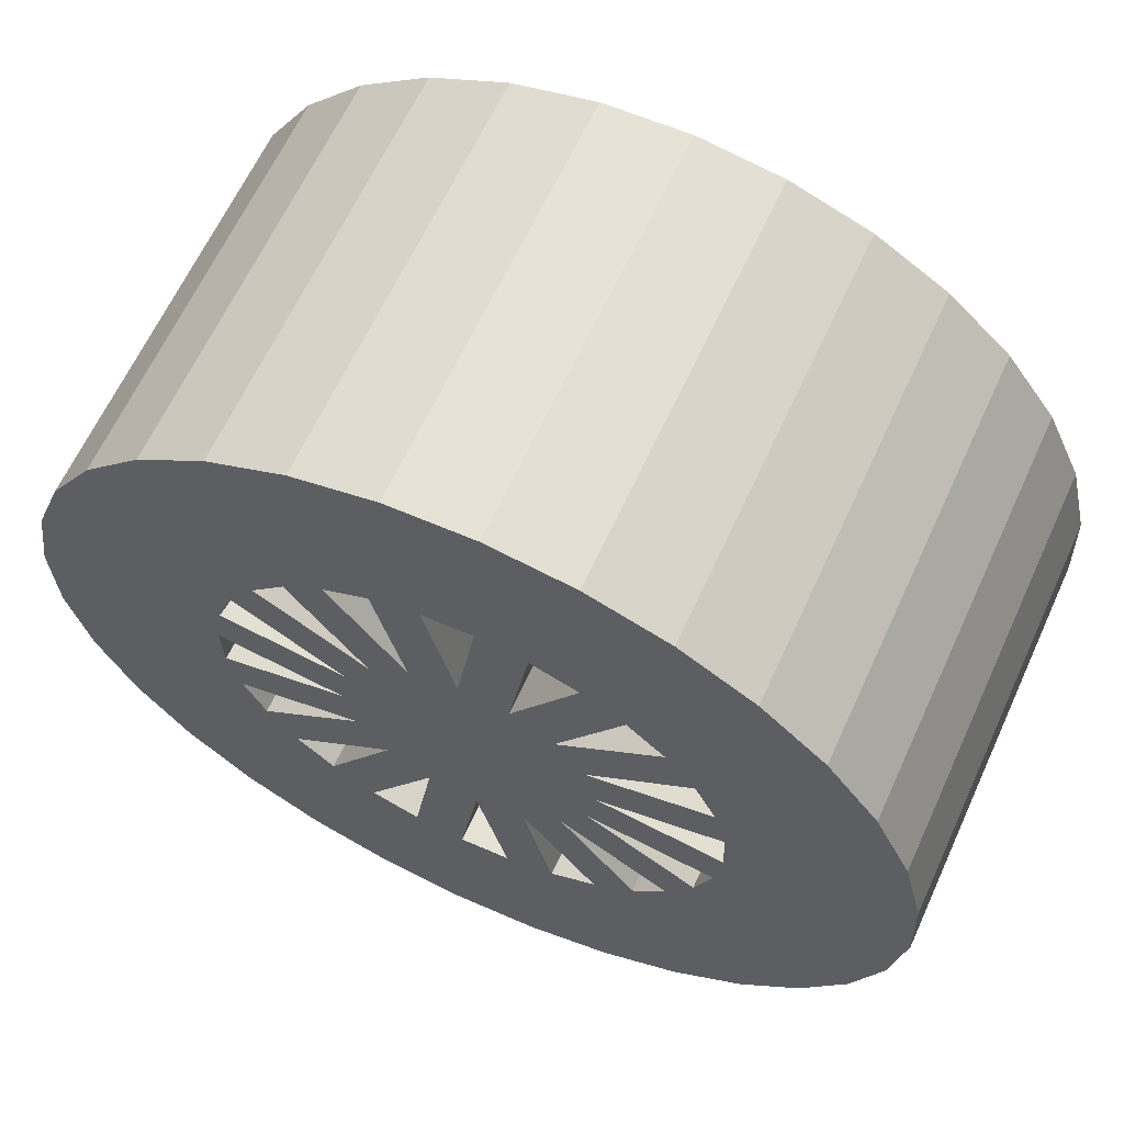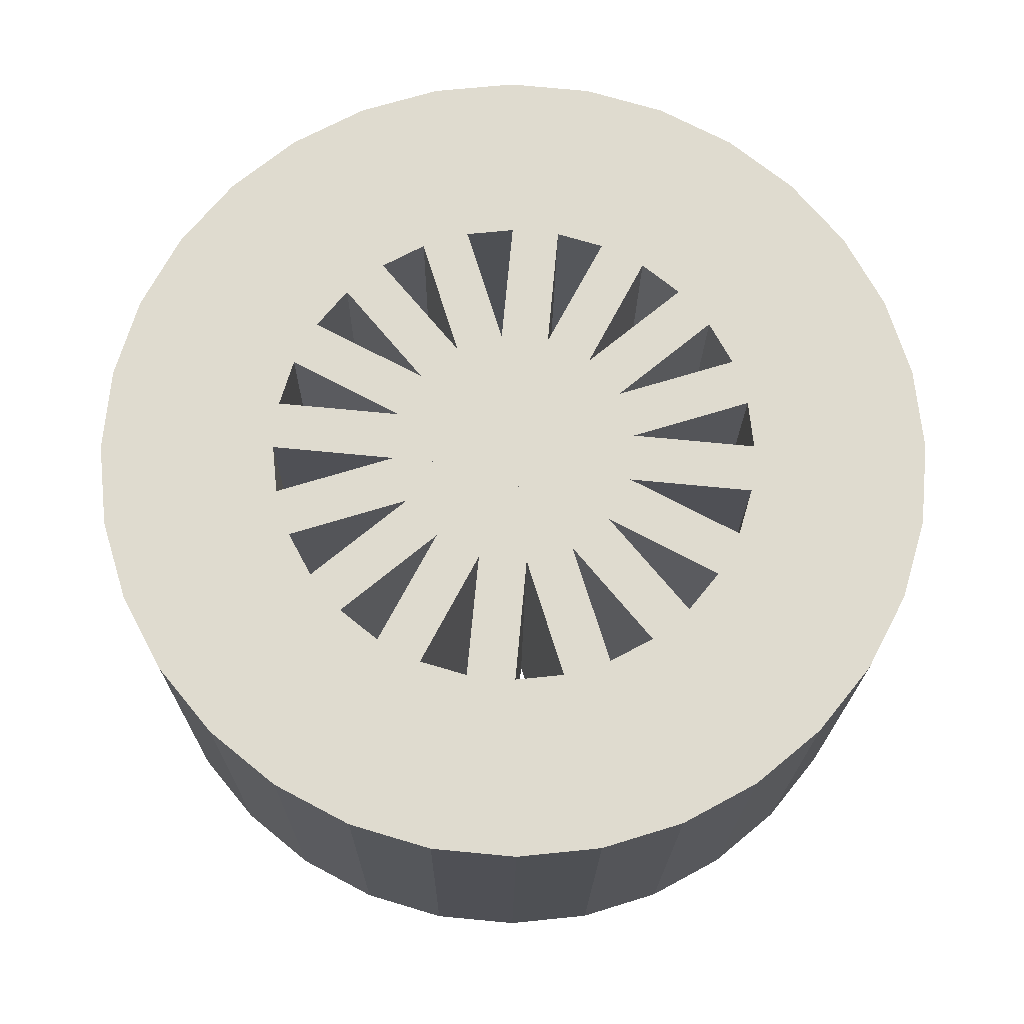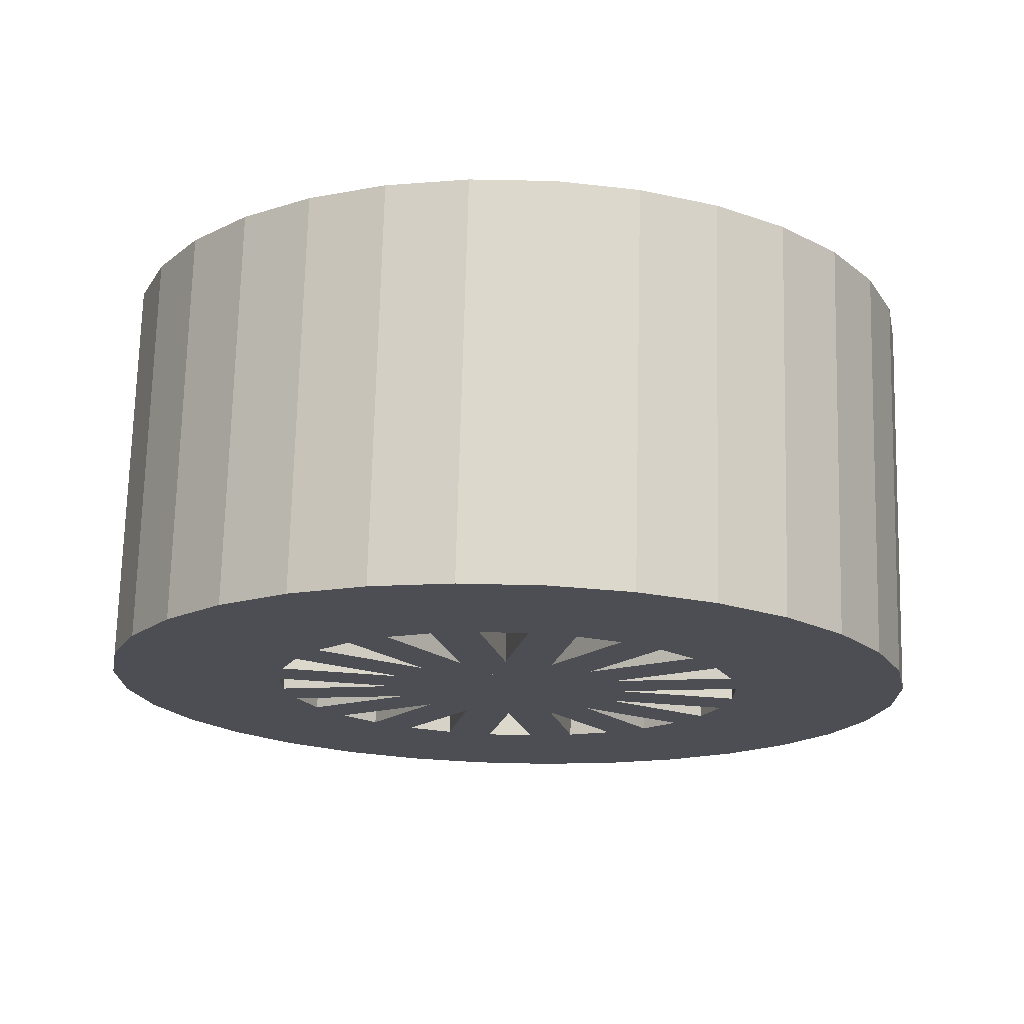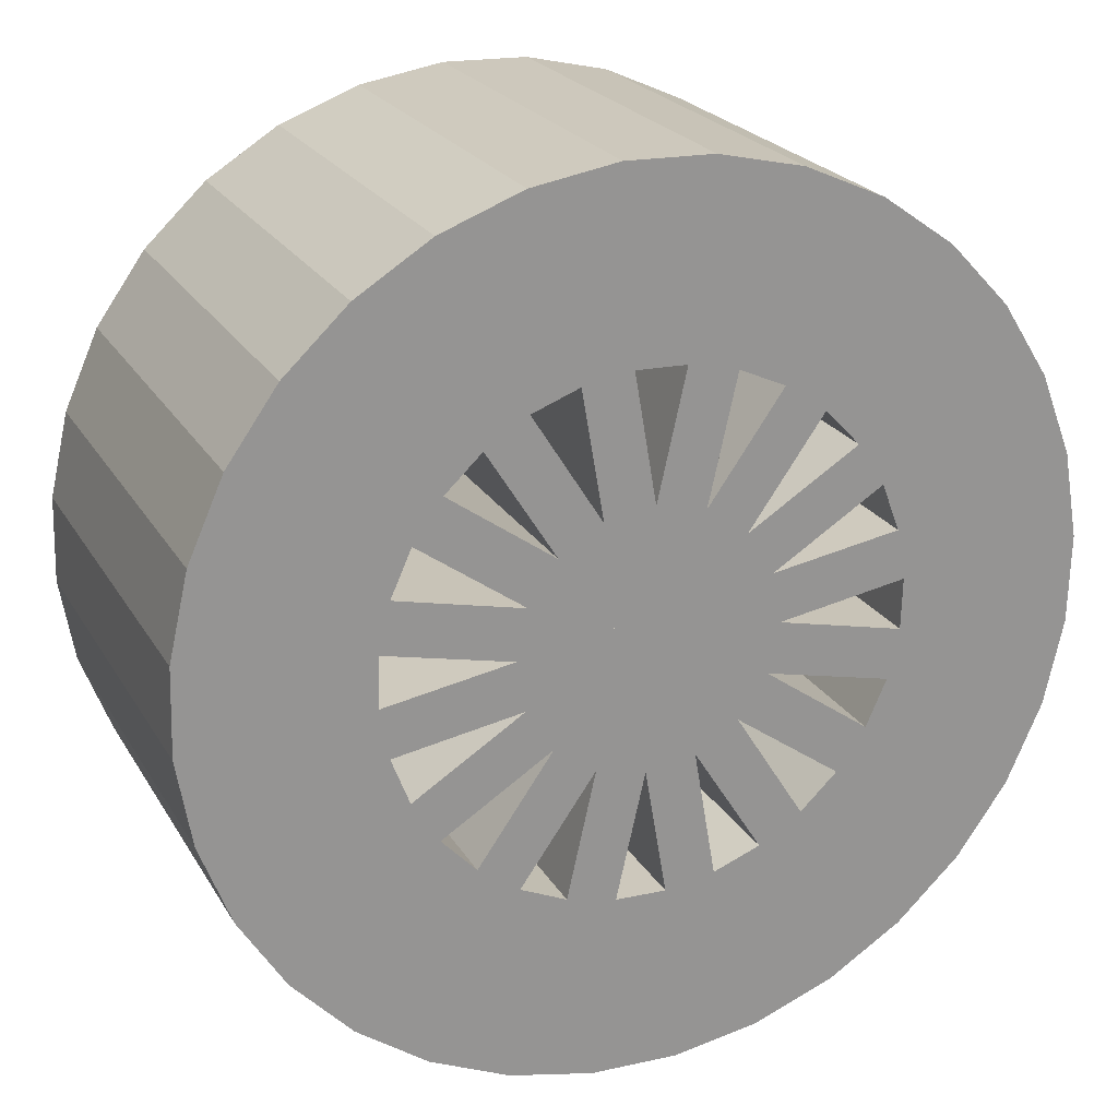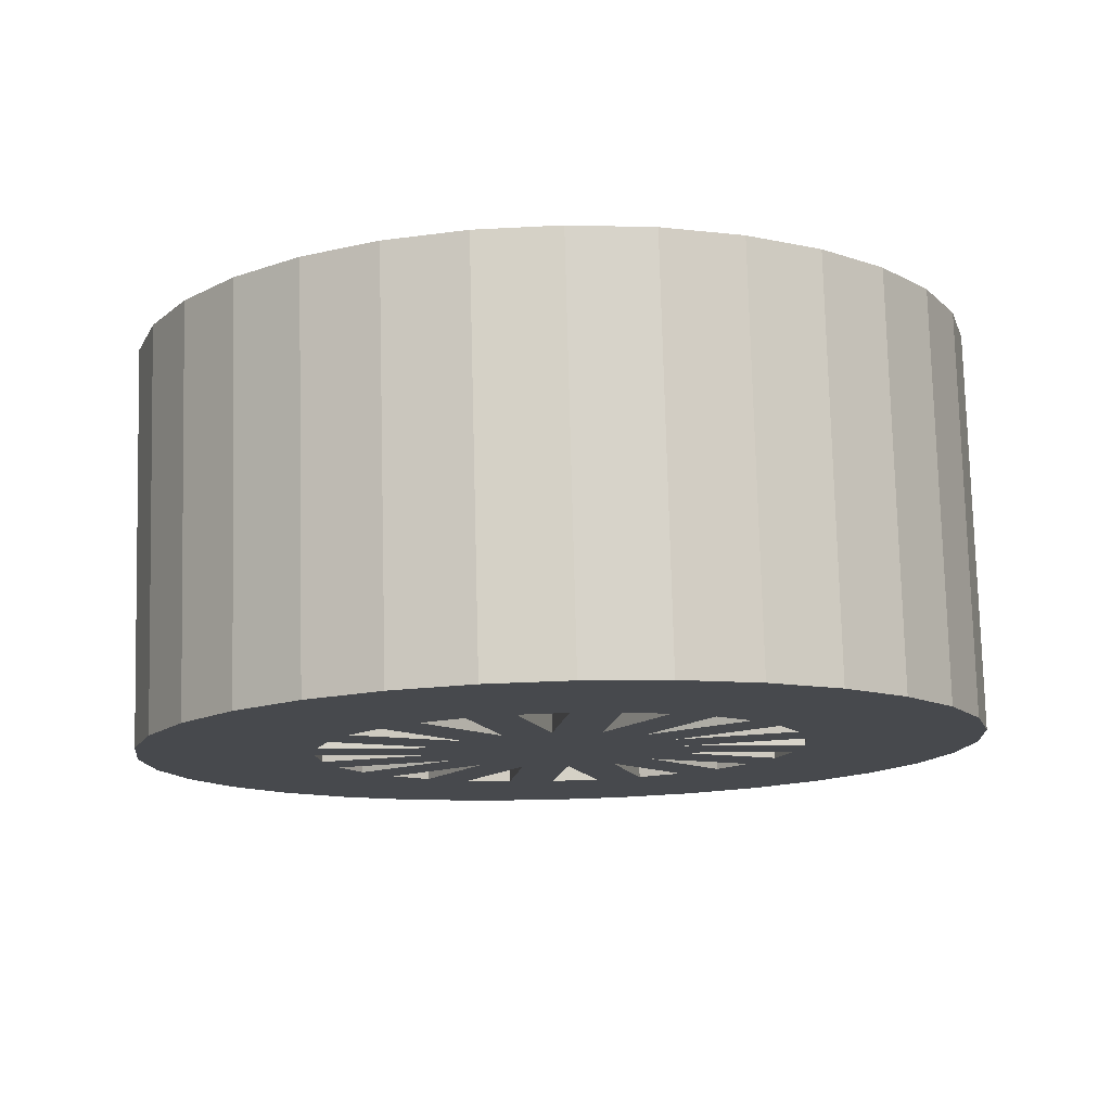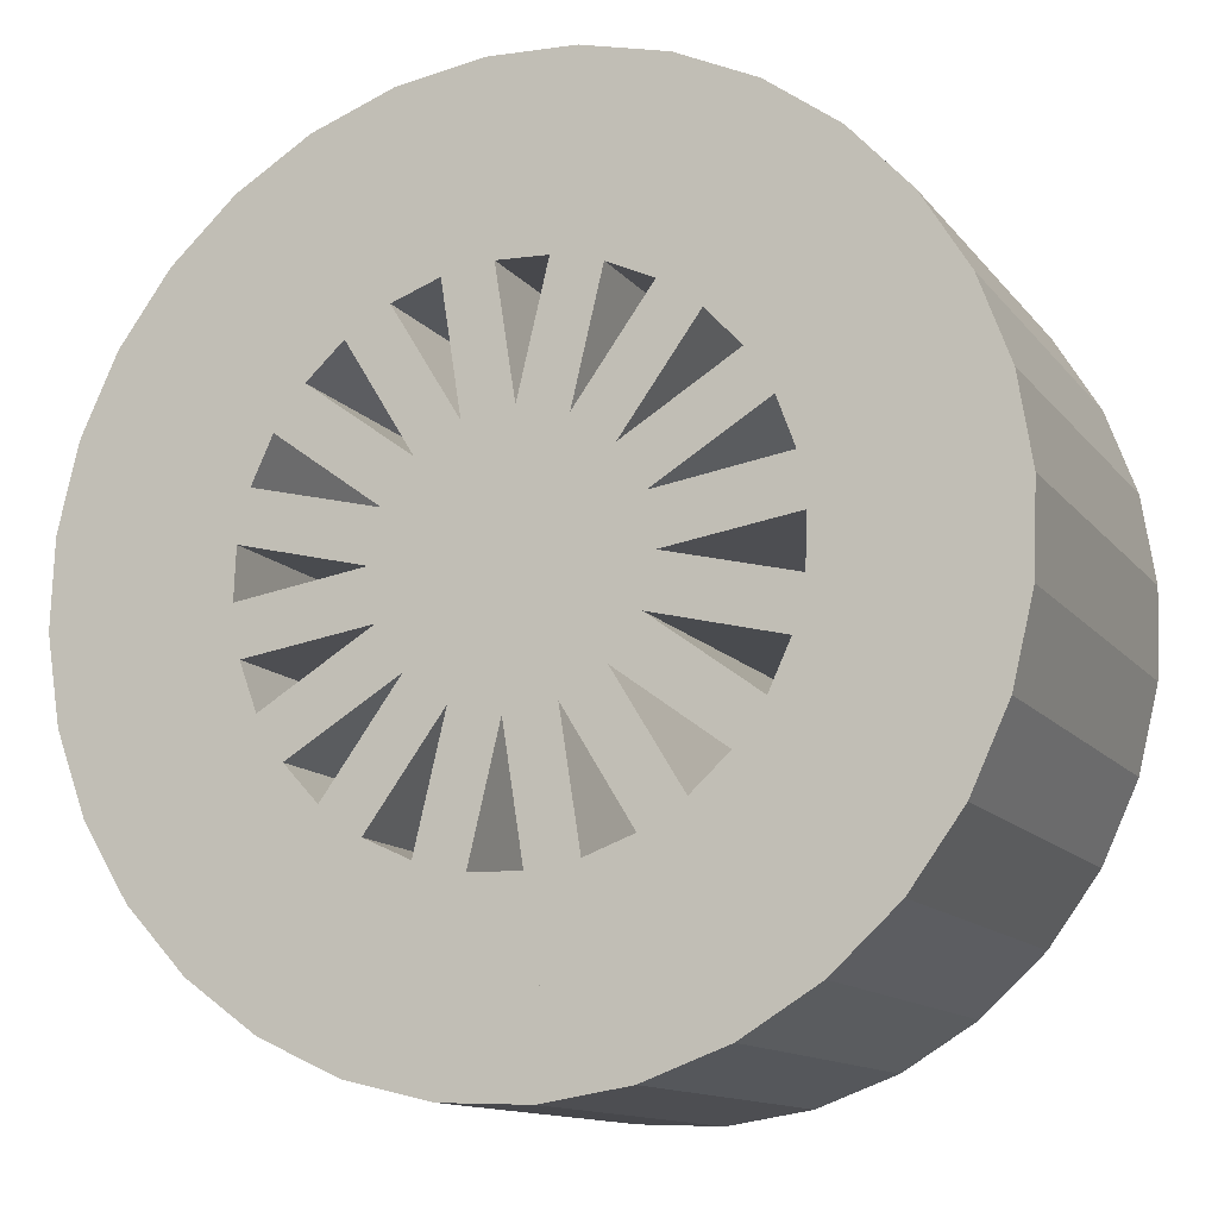
<metadata>
{"format":"obj","ext":"obj","renderer":"f3d","projection":"perspective","resolution":1024,"background":"white","views":[{"elev":62.6,"azim":-154.2,"up":"+Y"},{"elev":69.1,"azim":104.7,"up":"+Z"},{"elev":-17.0,"azim":21.3,"up":"+Z"},{"elev":23.5,"azim":-21.8,"up":"+Y"},{"elev":-12.8,"azim":-155.5,"up":"+Z"},{"elev":-11.5,"azim":24.2,"up":"+Y"}]}
</metadata>
<code>
o Circle.001_Circle.002
v 0.4858 -0.05419 -0.01479
v 0.4889 0.04144 -0.01639
v 0.4733 0.1358 -0.01757
v 0.4396 0.2254 -0.01828
v 0.389 0.3067 -0.01851
v 0.3236 0.3765 -0.01823
v 0.2458 0.4322 -0.01745
v 0.1587 0.4717 -0.01622
v 0.06547 0.4935 -0.01458
v -0.03015 0.4966 -0.01258
v -0.1245 0.481 -0.01031
v -0.2141 0.4473 -0.007856
v -0.2953 0.3968 -0.005308
v -0.3651 0.3314 -0.002766
v -0.4208 0.2536 -0.000327
v -0.4603 0.1665 0.001914
v -0.482 0.07328 0.003872
v -0.4851 -0.02235 0.005471
v -0.4695 -0.1168 0.00665
v -0.4357 -0.2063 0.007364
v -0.3852 -0.2876 0.007585
v -0.3198 -0.3574 0.007304
v -0.242 -0.4131 0.006533
v -0.1548 -0.4526 0.005301
v -0.06165 -0.4744 0.003656
v 0.03397 -0.4775 0.00166
v 0.1284 -0.4619 -0.000609
v 0.2179 -0.4282 -0.003065
v 0.2991 -0.3777 -0.005613
v 0.3689 -0.3123 -0.008155
v 0.4246 -0.2345 -0.01059
v 0.4641 -0.1474 -0.01283
v 0.5028 -0.04146 0.7792
v 0.5059 0.05417 0.7776
v 0.4903 0.1486 0.7764
v 0.4565 0.2381 0.7757
v 0.406 0.3194 0.7755
v 0.3406 0.3892 0.7758
v 0.2628 0.445 0.7766
v 0.1756 0.4844 0.7778
v 0.08246 0.5062 0.7794
v -0.01316 0.5093 0.7814
v -0.1076 0.4937 0.7837
v -0.1971 0.46 0.7862
v -0.2783 0.4095 0.7887
v -0.3481 0.3441 0.7913
v -0.4038 0.2663 0.7937
v -0.4433 0.1792 0.7959
v -0.465 0.086 0.7979
v -0.4681 -0.009626 0.7995
v -0.4525 -0.104 0.8007
v -0.4187 -0.1936 0.8014
v -0.3682 -0.2748 0.8016
v -0.3028 -0.3447 0.8013
v -0.225 -0.4004 0.8006
v -0.1378 -0.4399 0.7993
v -0.04466 -0.4616 0.7977
v 0.05096 -0.4648 0.7957
v 0.1453 -0.4492 0.7934
v 0.2349 -0.4155 0.791
v 0.3161 -0.365 0.7884
v 0.3859 -0.2996 0.7859
v 0.4416 -0.2218 0.7834
v 0.4811 -0.1346 0.7812
v 0.4889 0.04144 -0.01639
v 0.4858 -0.05419 -0.01479
v 0.4733 0.1358 -0.01757
v 0.4396 0.2254 -0.01828
v 0.389 0.3067 -0.01851
v 0.3236 0.3765 -0.01823
v 0.2458 0.4322 -0.01745
v 0.1587 0.4717 -0.01622
v 0.06547 0.4935 -0.01458
v -0.03015 0.4966 -0.01258
v -0.1245 0.481 -0.01031
v -0.2141 0.4473 -0.007856
v -0.2953 0.3968 -0.005308
v -0.3651 0.3314 -0.002766
v -0.4208 0.2536 -0.000327
v -0.4603 0.1665 0.001914
v -0.482 0.07328 0.003872
v -0.4851 -0.02235 0.005471
v -0.4695 -0.1168 0.00665
v -0.4357 -0.2063 0.007364
v -0.3852 -0.2876 0.007585
v -0.3198 -0.3574 0.007304
v -0.242 -0.4131 0.006533
v -0.1548 -0.4526 0.005301
v -0.06165 -0.4744 0.003656
v 0.03397 -0.4775 0.00166
v 0.1284 -0.4619 -0.000609
v 0.2179 -0.4282 -0.003065
v 0.2991 -0.3777 -0.005613
v 0.3689 -0.3123 -0.008155
v 0.4246 -0.2345 -0.01059
v 0.4641 -0.1474 -0.01283
v 0.5059 0.05417 0.7776
v 0.5028 -0.04146 0.7792
v 0.4903 0.1486 0.7764
v 0.4565 0.2381 0.7757
v 0.406 0.3194 0.7755
v 0.3406 0.3892 0.7758
v 0.2628 0.445 0.7766
v 0.1756 0.4844 0.7778
v 0.08246 0.5062 0.7794
v -0.01316 0.5093 0.7814
v -0.1076 0.4937 0.7837
v -0.1971 0.46 0.7862
v -0.2783 0.4095 0.7887
v -0.3481 0.3441 0.7913
v -0.4038 0.2663 0.7937
v -0.4433 0.1792 0.7959
v -0.465 0.086 0.7979
v -0.4681 -0.009626 0.7995
v -0.4525 -0.104 0.8007
v -0.4187 -0.1936 0.8014
v -0.3682 -0.2748 0.8016
v -0.3028 -0.3447 0.8013
v -0.225 -0.4004 0.8006
v -0.1378 -0.4399 0.7993
v -0.04466 -0.4616 0.7977
v 0.05096 -0.4648 0.7957
v 0.1453 -0.4492 0.7934
v 0.2349 -0.4155 0.791
v 0.3161 -0.365 0.7884
v 0.3859 -0.2996 0.7859
v 0.4416 -0.2218 0.7834
v 0.4811 -0.1346 0.7812
v 0.8366 0.06421 -0.0242
v 0.8312 -0.09969 -0.02145
v 0.8098 0.226 -0.02622
v 0.752 0.3795 -0.02744
v 0.6654 0.5188 -0.02782
v 0.5532 0.6385 -0.02734
v 0.4199 0.734 -0.02602
v 0.2706 0.8017 -0.0239
v 0.1109 0.8389 -0.02108
v -0.05304 0.8443 -0.01766
v -0.2148 0.8176 -0.01378
v -0.3683 0.7598 -0.009566
v -0.5075 0.6732 -0.005199
v -0.6271 0.5611 -0.000842
v -0.7226 0.4279 0.003337
v -0.7902 0.2785 0.007178
v -0.8274 0.1188 0.01053
v -0.8327 -0.04512 0.01328
v -0.806 -0.2069 0.0153
v -0.7482 -0.3604 0.01652
v -0.6615 -0.4997 0.0169
v -0.5494 -0.6194 0.01642
v -0.4161 -0.7149 0.0151
v -0.2667 -0.7826 0.01298
v -0.107 -0.8198 0.01016
v 0.05686 -0.8252 0.006744
v 0.2186 -0.7985 0.002854
v 0.3721 -0.7407 -0.001355
v 0.5113 -0.6542 -0.005722
v 0.631 -0.5421 -0.01008
v 0.7264 -0.4088 -0.01426
v 0.7941 -0.2594 -0.0181
v 0.8535 0.07694 0.7698
v 0.8482 -0.08696 0.7726
v 0.8268 0.2387 0.7678
v 0.769 0.3922 0.7666
v 0.6824 0.5315 0.7662
v 0.5702 0.6512 0.7667
v 0.4369 0.7467 0.768
v 0.2875 0.8144 0.7701
v 0.1278 0.8516 0.7729
v -0.03605 0.857 0.7764
v -0.1978 0.8303 0.7802
v -0.3513 0.7726 0.7845
v -0.4905 0.686 0.7888
v -0.6101 0.5739 0.7932
v -0.7056 0.4406 0.7974
v -0.7732 0.2912 0.8012
v -0.8104 0.1315 0.8046
v -0.8158 -0.0324 0.8073
v -0.789 -0.1942 0.8093
v -0.7312 -0.3477 0.8105
v -0.6446 -0.4869 0.8109
v -0.5324 -0.6066 0.8104
v -0.3991 -0.7022 0.8091
v -0.2497 -0.7699 0.807
v -0.09004 -0.8071 0.8042
v 0.07385 -0.8125 0.8008
v 0.2356 -0.7858 0.7969
v 0.3891 -0.728 0.7927
v 0.5283 -0.6414 0.7883
v 0.6479 -0.5293 0.7839
v 0.7434 -0.396 0.7798
v 0.811 -0.2467 0.7759
v 0.6045 -0.1801 -0.01531
v 0.6262 -0.08694 -0.01727
v 0.6215 -0.1674 0.7787
v 0.6432 -0.07421 0.7767
v 0.5685 -0.4553 -0.01013
v 0.6242 -0.3775 -0.01257
v 0.5855 -0.4426 0.7839
v 0.6412 -0.3648 0.7814
v 0.276 -0.5217 -0.002811
v 0.3573 -0.4712 -0.005359
v 0.293 -0.509 0.7912
v 0.3743 -0.4585 0.7887
v 0.07824 -0.7452 0.005004
v 0.1726 -0.7296 0.002734
v 0.09523 -0.7325 0.799
v 0.1896 -0.7169 0.7968
v -0.1656 -0.499 0.006276
v -0.07246 -0.5208 0.004631
v -0.1486 -0.4863 0.8003
v -0.05547 -0.508 0.7986
v -0.3574 -0.4099 0.008949
v -0.2796 -0.4656 0.008178
v -0.3404 -0.3971 0.803
v -0.2626 -0.4529 0.8022
v -0.4547 -0.2181 0.00796
v -0.4042 -0.2994 0.00818
v -0.4377 -0.2054 0.802
v -0.3872 -0.2867 0.8022
v -0.6737 -0.05349 0.01001
v -0.6581 -0.1479 0.01118
v -0.6567 -0.04076 0.804
v -0.6411 -0.1352 0.8052
f 11 43 44 12
f 25 57 58 26
f 44 45 203 204
f 26 58 59 27
f 13 45 46 14
f 27 59 60 28
f 46 47 199 200
f 1 33 34 2
f 28 60 61 29
f 15 47 48 16
f 3 2 222 221
f 29 61 62 30
f 48 49 195 196
f 3 35 36 4
f 30 62 63 31
f 17 49 50 18
f 5 4 218 217
f 31 63 64 32
f 18 50 51 19
f 5 37 38 6
f 32 64 33 1
f 19 51 52 20
f 38 39 215 216
f 20 52 53 21
f 7 39 40 8
f 21 53 54 22
f 40 41 211 212
f 22 54 55 23
f 9 41 42 10
f 23 55 56 24
f 42 43 207 208
f 24 56 57 25
f 72 73 137 136
f 99 97 161 163
f 125 124 188 189
f 71 72 136 135
f 97 98 162 161
f 124 123 187 188
f 70 71 135 134
f 96 66 130 160
f 123 122 186 187
f 69 70 134 133
f 95 96 160 159
f 122 121 185 186
f 68 69 133 132
f 94 95 159 158
f 121 120 184 185
f 67 68 132 131
f 93 94 158 157
f 120 119 183 184
f 65 67 131 129
f 92 93 157 156
f 119 118 182 183
f 66 65 129 130
f 91 92 156 155
f 118 117 181 182
f 90 91 155 154
f 117 116 180 181
f 89 90 154 153
f 116 115 179 180
f 88 89 153 152
f 115 114 178 179
f 87 88 152 151
f 114 113 177 178
f 14 15 79 78
f 42 41 105 106
f 15 16 80 79
f 43 42 106 107
f 16 17 81 80
f 44 43 107 108
f 17 18 82 81
f 45 44 108 109
f 18 19 83 82
f 46 45 109 110
f 19 20 84 83
f 47 46 110 111
f 20 21 85 84
f 48 47 111 112
f 21 22 86 85
f 49 48 112 113
f 22 23 87 86
f 50 49 113 114
f 23 24 88 87
f 51 50 114 115
f 24 25 89 88
f 52 51 115 116
f 25 26 90 89
f 53 52 116 117
f 26 27 91 90
f 54 53 117 118
f 27 28 92 91
f 1 2 65 66
f 55 54 118 119
f 28 29 93 92
f 2 3 67 65
f 56 55 119 120
f 29 30 94 93
f 3 4 68 67
f 57 56 120 121
f 30 31 95 94
f 4 5 69 68
f 58 57 121 122
f 31 32 96 95
f 5 6 70 69
f 59 58 122 123
f 32 1 66 96
f 6 7 71 70
f 60 59 123 124
f 34 33 98 97
f 7 8 72 71
f 61 60 124 125
f 35 34 97 99
f 8 9 73 72
f 62 61 125 126
f 36 35 99 100
f 9 10 74 73
f 63 62 126 127
f 37 36 100 101
f 10 11 75 74
f 64 63 127 128
f 38 37 101 102
f 11 12 76 75
f 33 64 128 98
f 39 38 102 103
f 12 13 77 76
f 40 39 103 104
f 13 14 78 77
f 41 40 104 105
f 139 140 172 171
f 153 154 186 185
f 140 141 173 172
f 154 155 187 186
f 141 142 174 173
f 155 156 188 187
f 142 143 175 174
f 130 129 161 162
f 156 157 189 188
f 143 144 176 175
f 129 131 163 161
f 157 158 190 189
f 144 145 177 176
f 131 132 164 163
f 158 159 191 190
f 145 146 178 177
f 132 133 165 164
f 159 160 192 191
f 146 147 179 178
f 133 134 166 165
f 160 130 162 192
f 147 148 180 179
f 134 135 167 166
f 148 149 181 180
f 135 136 168 167
f 149 150 182 181
f 136 137 169 168
f 150 151 183 182
f 137 138 170 169
f 151 152 184 183
f 138 139 171 170
f 152 153 185 184
f 126 125 189 190
f 100 99 163 164
f 73 74 138 137
f 127 126 190 191
f 101 100 164 165
f 74 75 139 138
f 128 127 191 192
f 102 101 165 166
f 75 76 140 139
f 98 128 192 162
f 103 102 166 167
f 76 77 141 140
f 104 103 167 168
f 77 78 142 141
f 105 104 168 169
f 78 79 143 142
f 106 105 169 170
f 79 80 144 143
f 107 106 170 171
f 80 81 145 144
f 108 107 171 172
f 81 82 146 145
f 109 108 172 173
f 82 83 147 146
f 110 109 173 174
f 83 84 148 147
f 111 110 174 175
f 84 85 149 148
f 112 111 175 176
f 85 86 150 149
f 113 112 176 177
f 86 87 151 150
f 194 196 195 193
f 16 48 196 194
f 17 16 194 193
f 49 17 193 195
f 198 200 199 197
f 47 15 197 199
f 14 46 200 198
f 15 14 198 197
f 202 204 203 201
f 12 44 204 202
f 45 13 201 203
f 13 12 202 201
f 206 208 207 205
f 10 42 208 206
f 11 10 206 205
f 43 11 205 207
f 210 212 211 209
f 41 9 209 211
f 8 40 212 210
f 9 8 210 209
f 214 216 215 213
f 39 7 213 215
f 6 38 216 214
f 7 6 214 213
f 218 220 219 217
f 4 36 220 218
f 37 5 217 219
f 36 37 219 220
f 222 224 223 221
f 2 34 224 222
f 34 35 223 224
f 35 3 221 223

</code>
